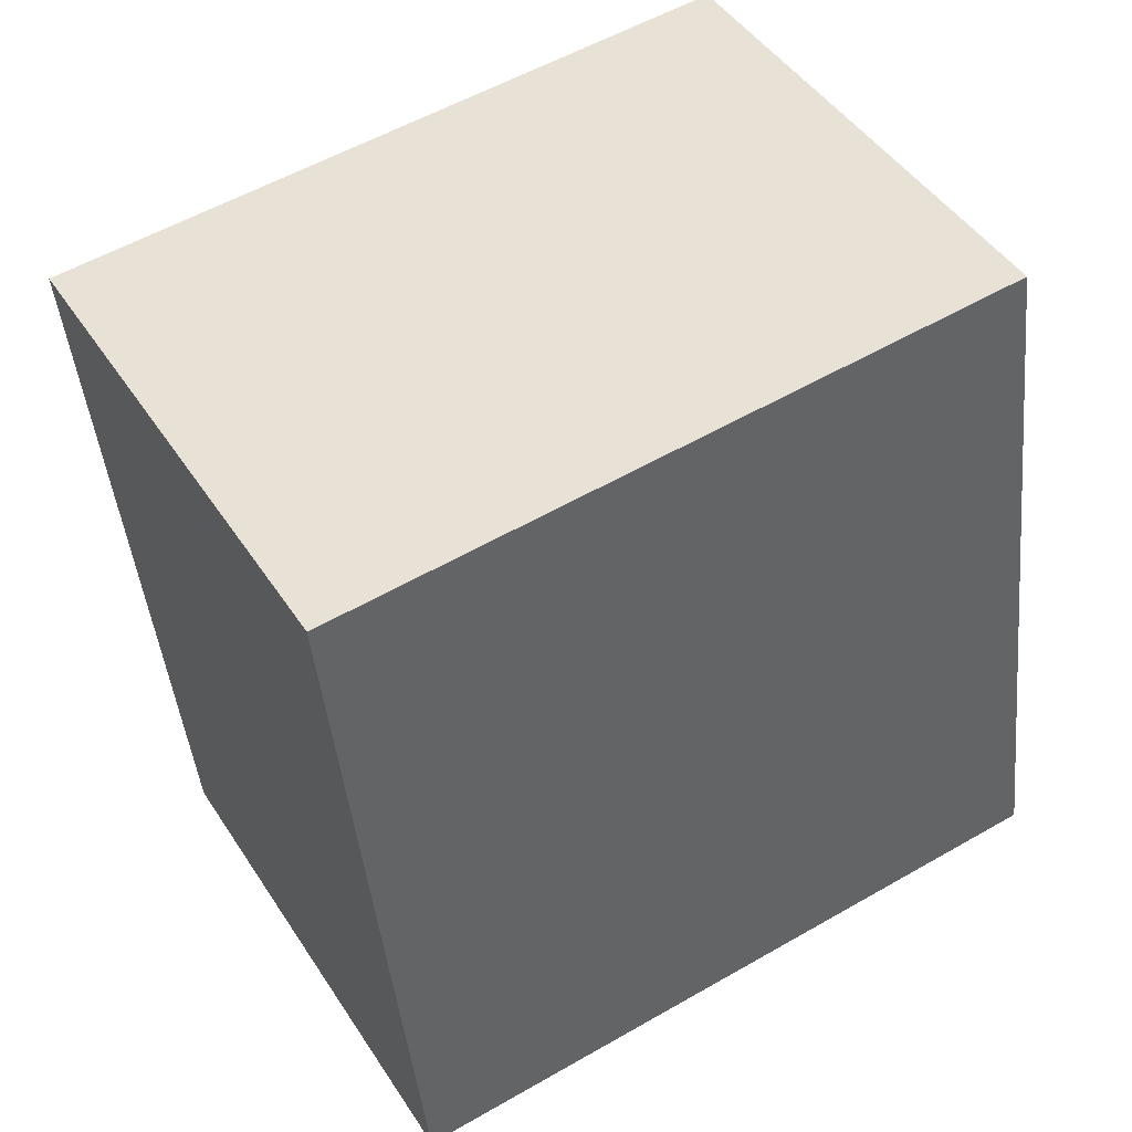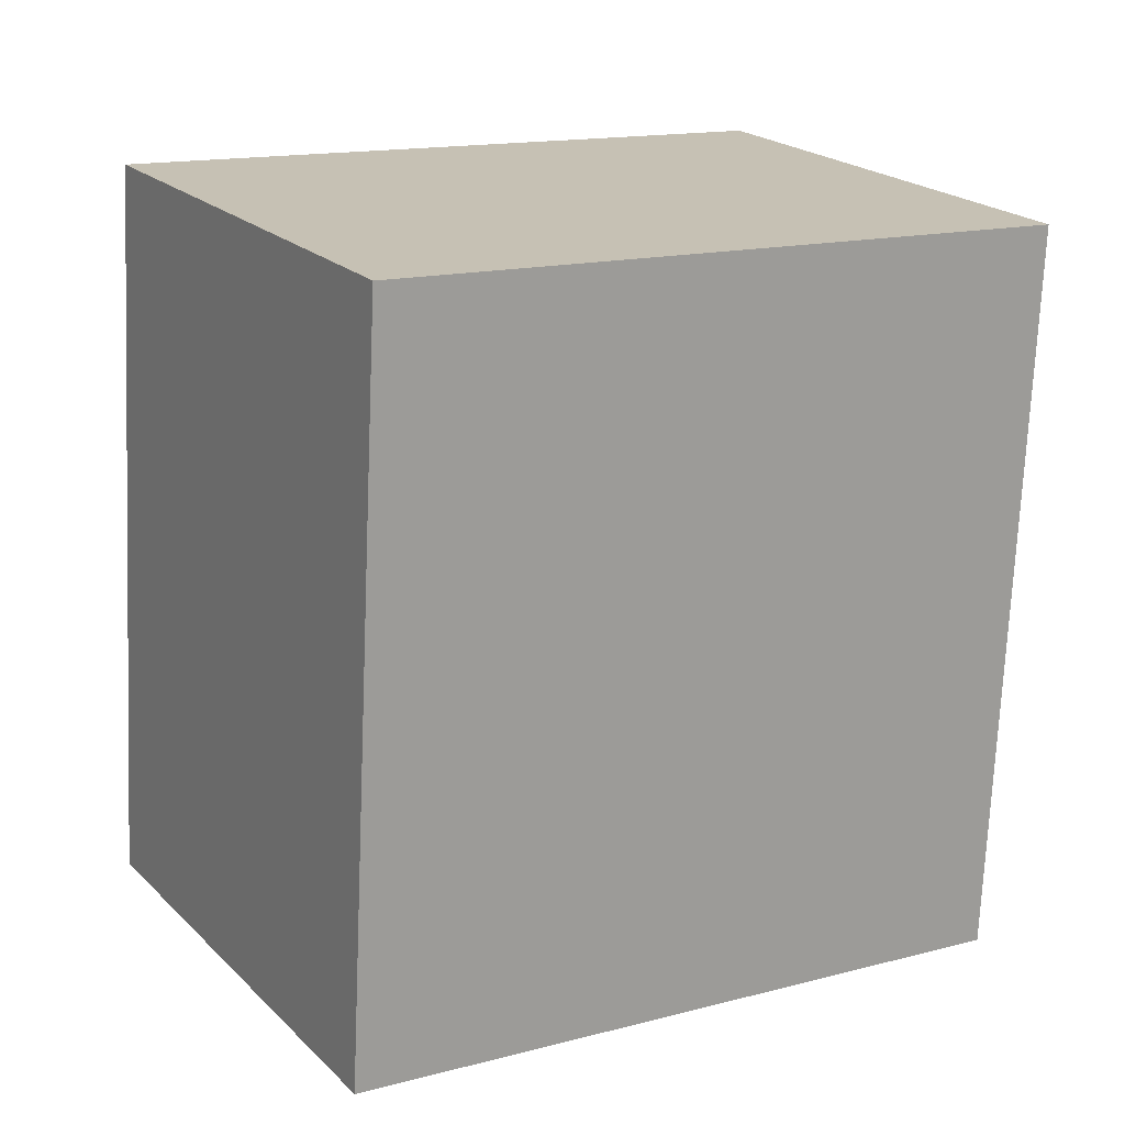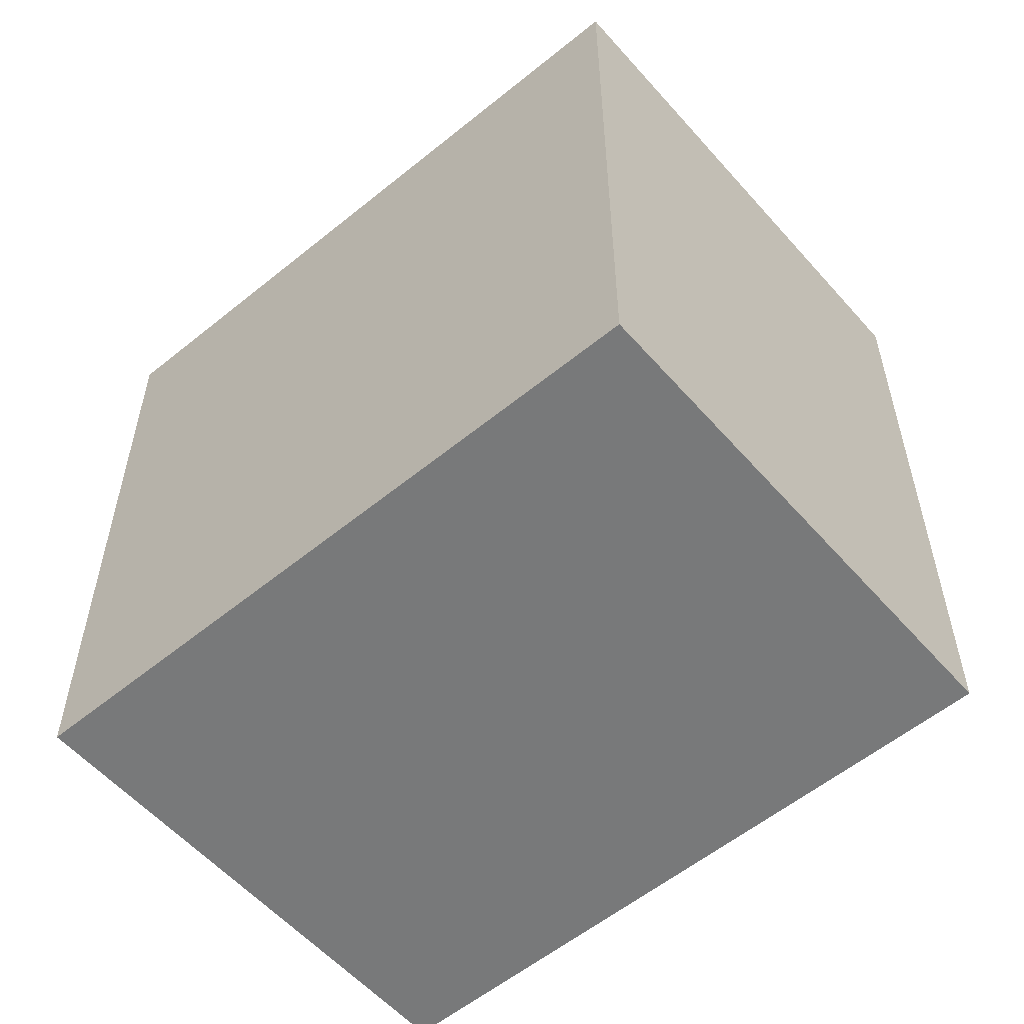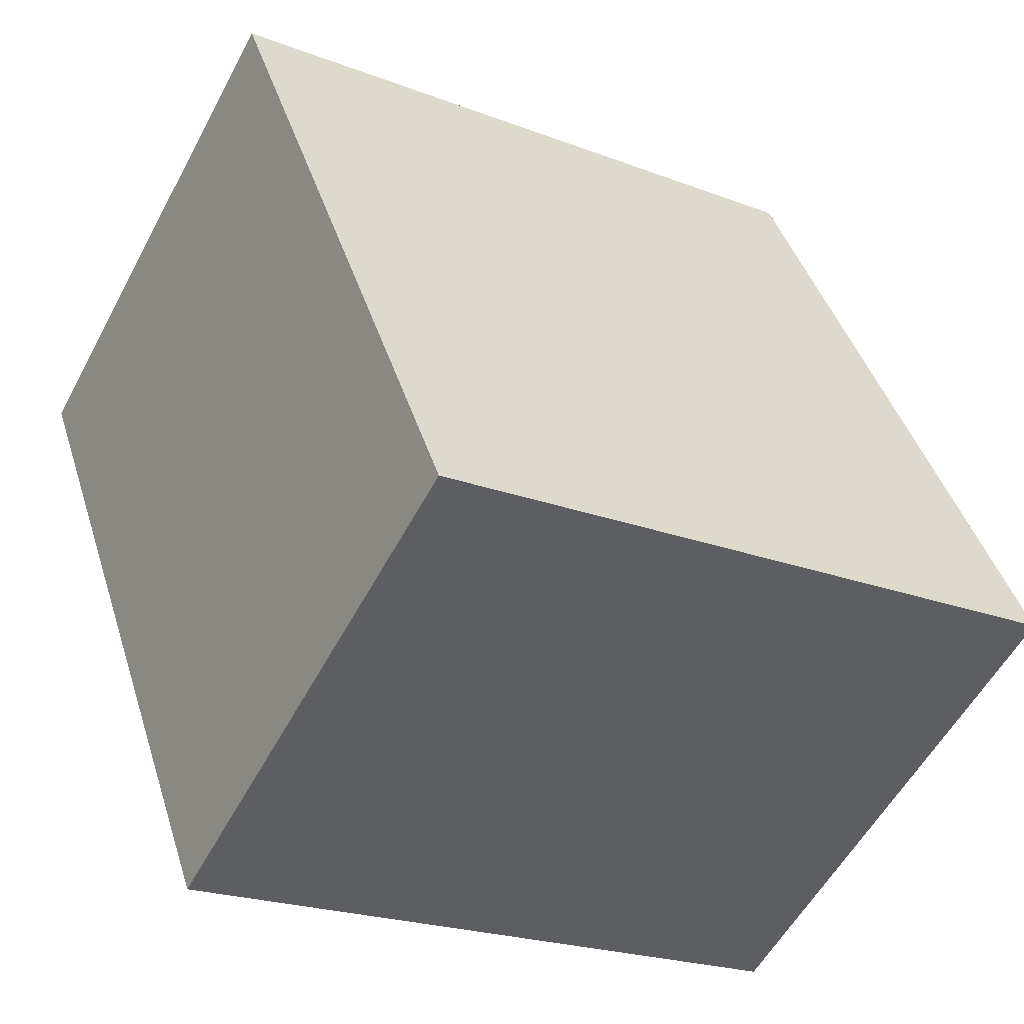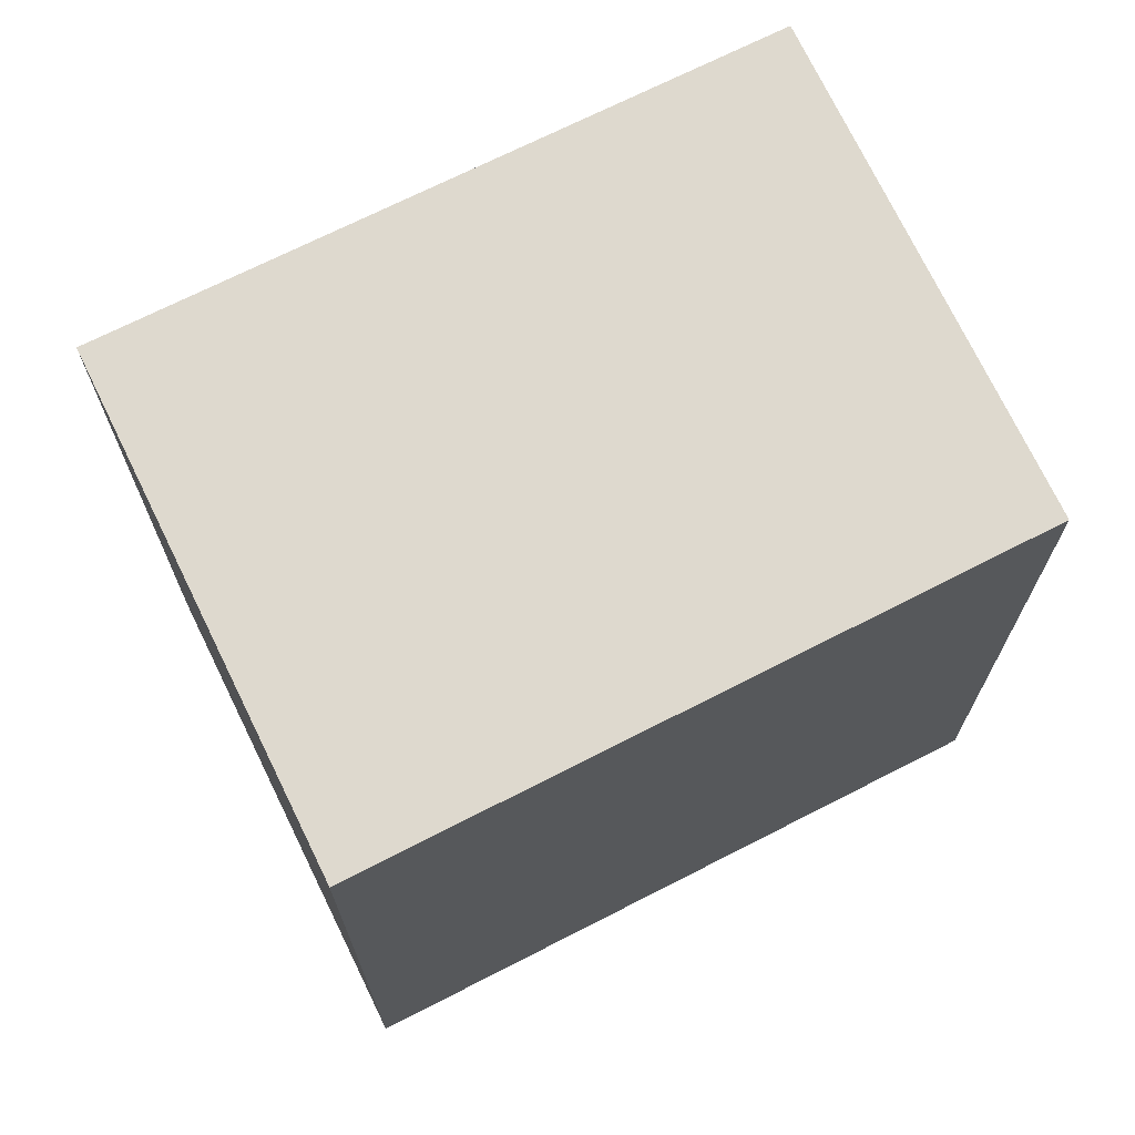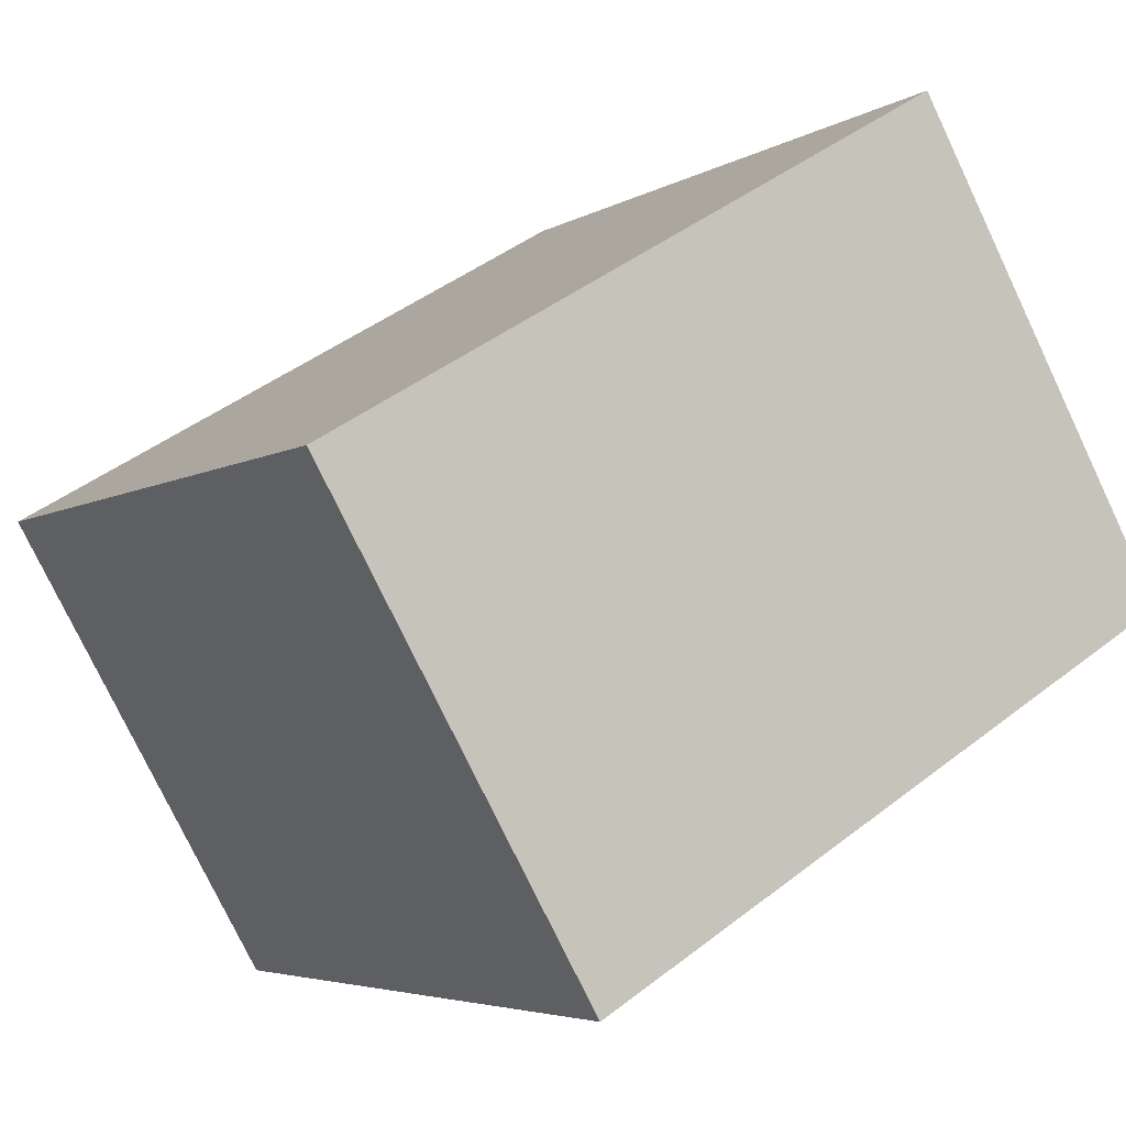
<metadata>
{"format":"obj","ext":"obj","renderer":"f3d","projection":"perspective","resolution":1024,"background":"white","views":[{"elev":-44.4,"azim":-174.3,"up":"+Z"},{"elev":-71.8,"azim":177.5,"up":"+Z"},{"elev":-57.7,"azim":70.8,"up":"+Y"},{"elev":42.7,"azim":-16.9,"up":"+Z"},{"elev":71.4,"azim":-176.1,"up":"+Y"},{"elev":-4.6,"azim":151.0,"up":"+Z"}]}
</metadata>
<code>
v  0 2.653 1.624e-16
v  3.156 2.653 0.368
v  2.186 2.653 -1.313
v  0.939 2.653 1.679
v  2.186 8.04e-17 -1.313
v  0 0 0
v  0.939 -1.028e-16 1.679
v  3.156 -2.253e-17 0.368
g defaultobject
f 1 2 3
f 2 1 4
f 5 1 3
f 1 5 6
f 6 4 1
f 4 6 7
f 7 2 4
f 2 7 8
f 8 3 2
f 3 8 5
f 8 6 5
f 6 8 7

</code>
